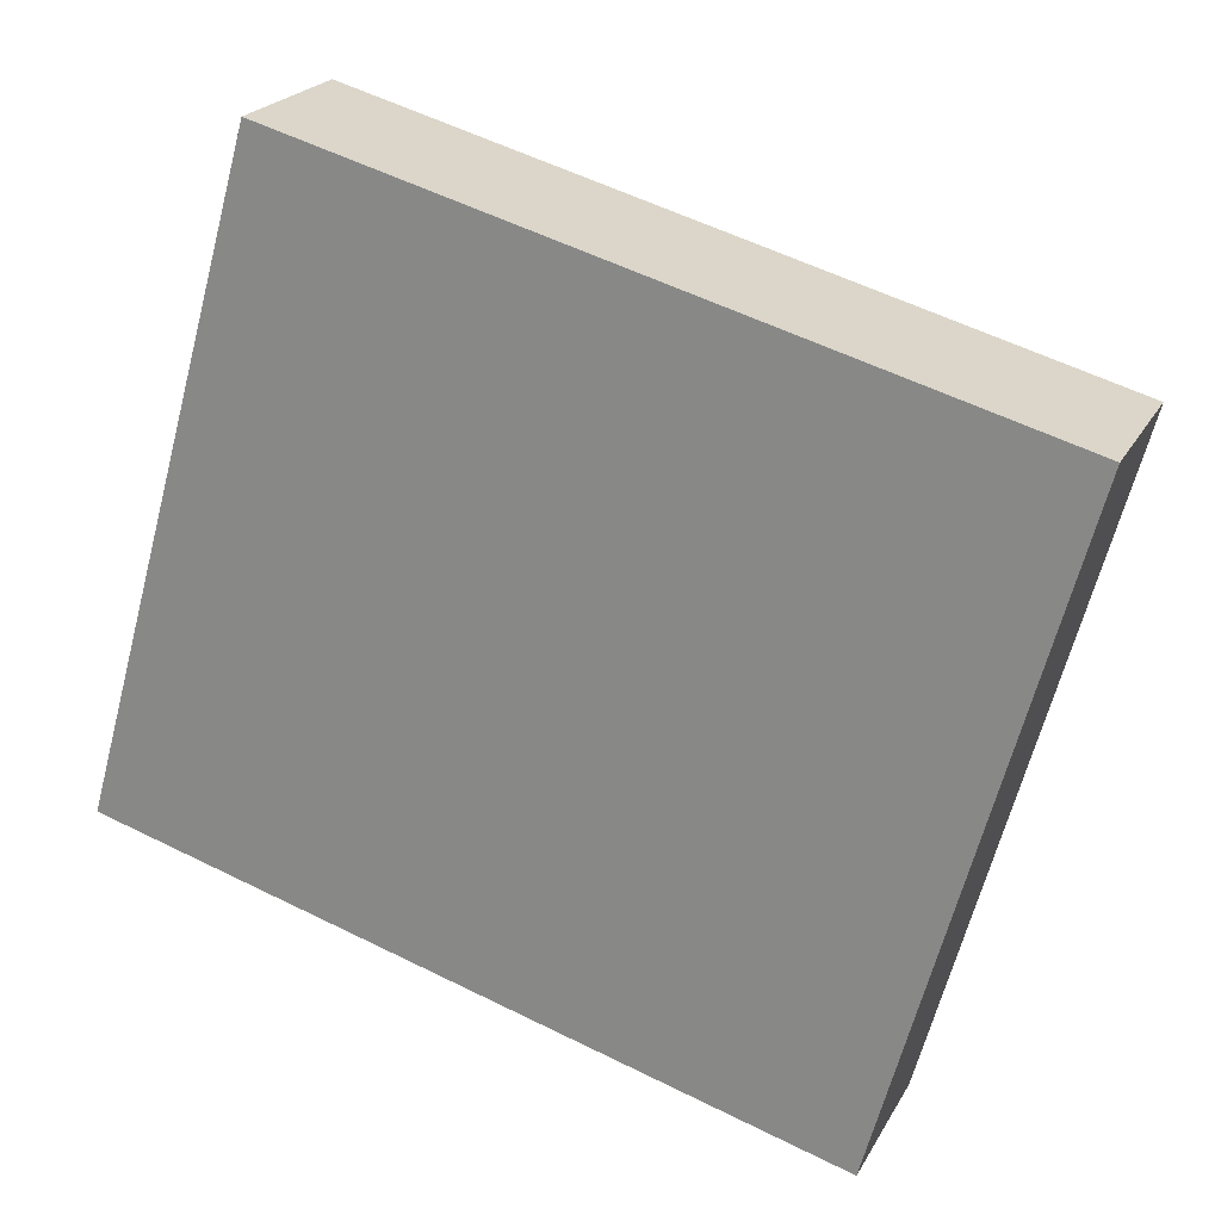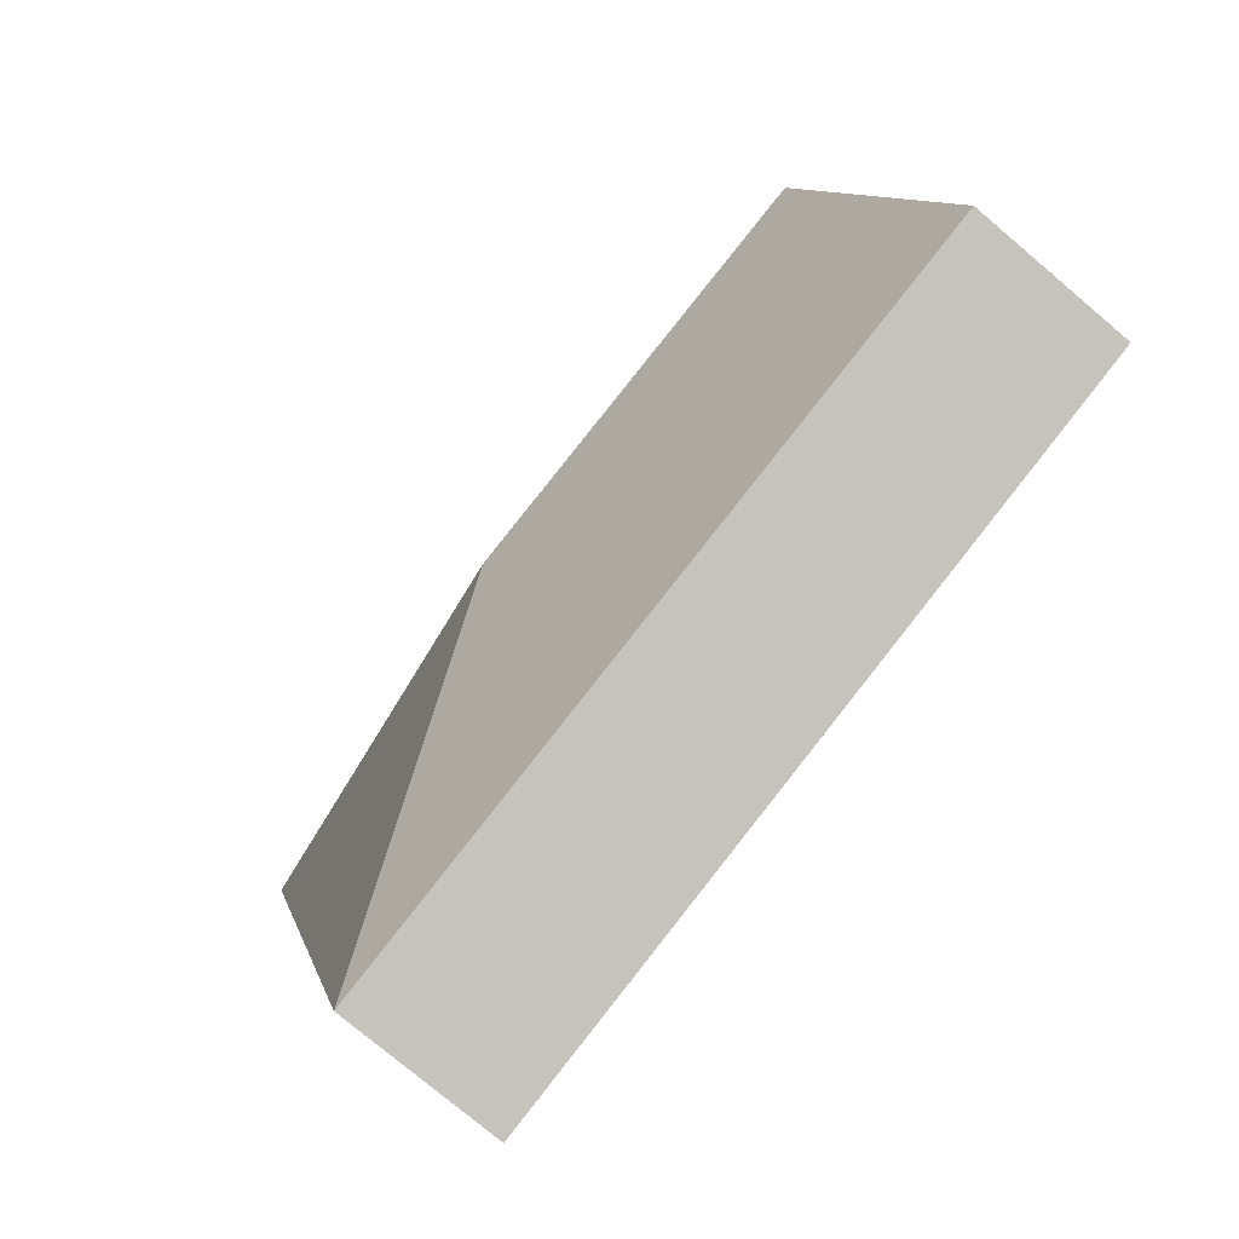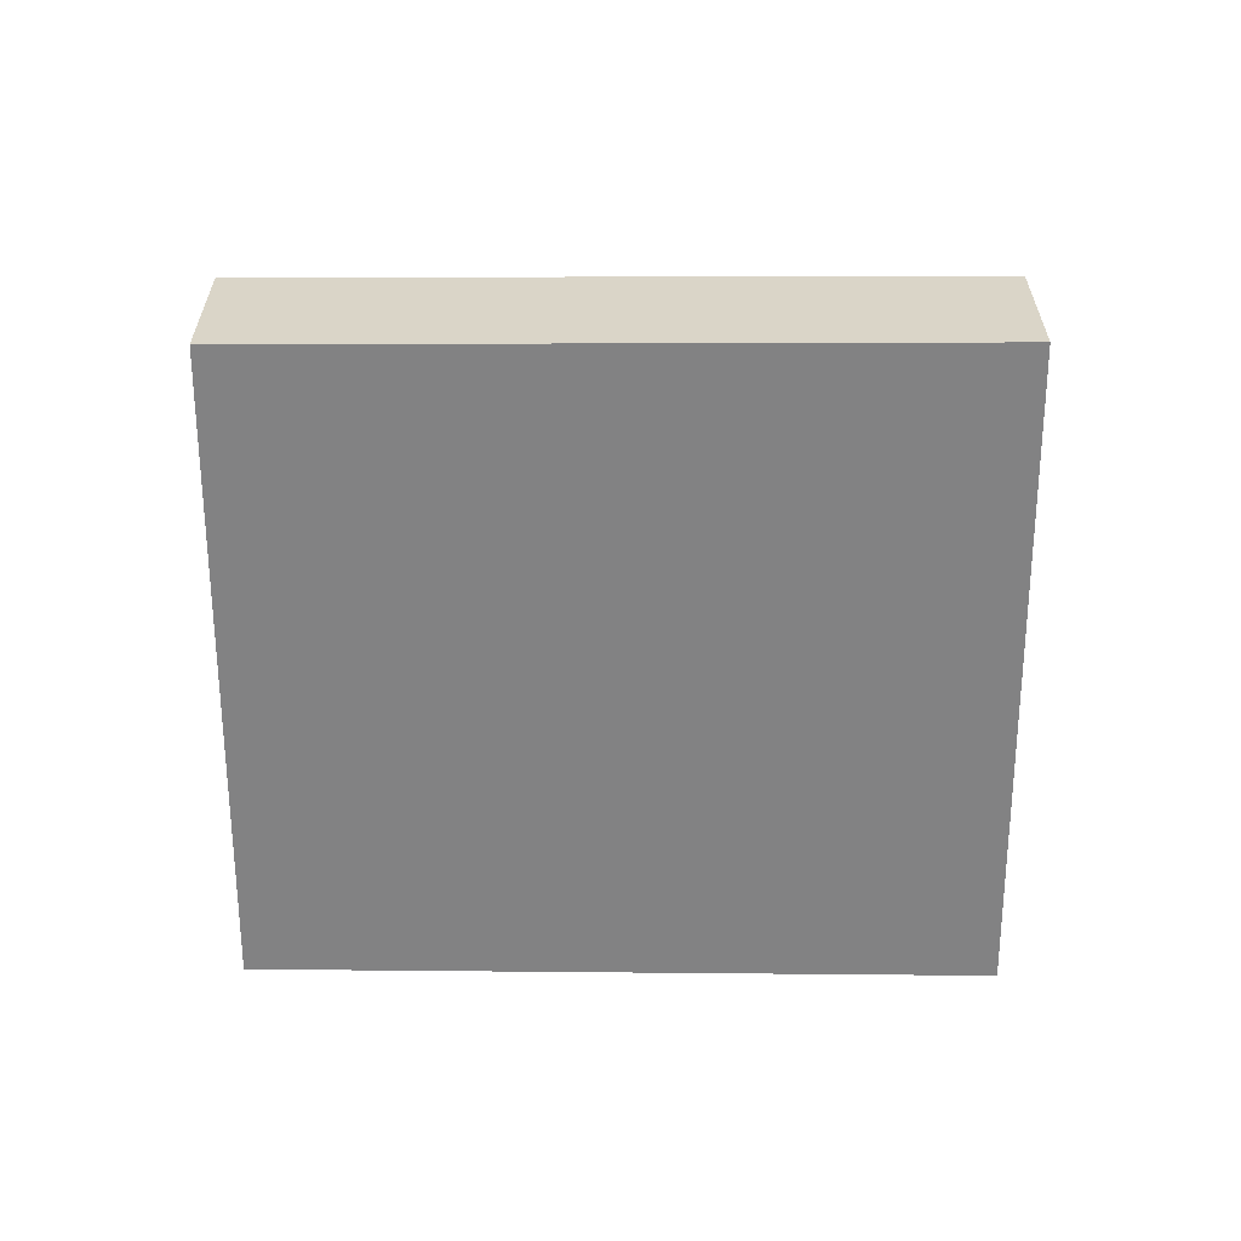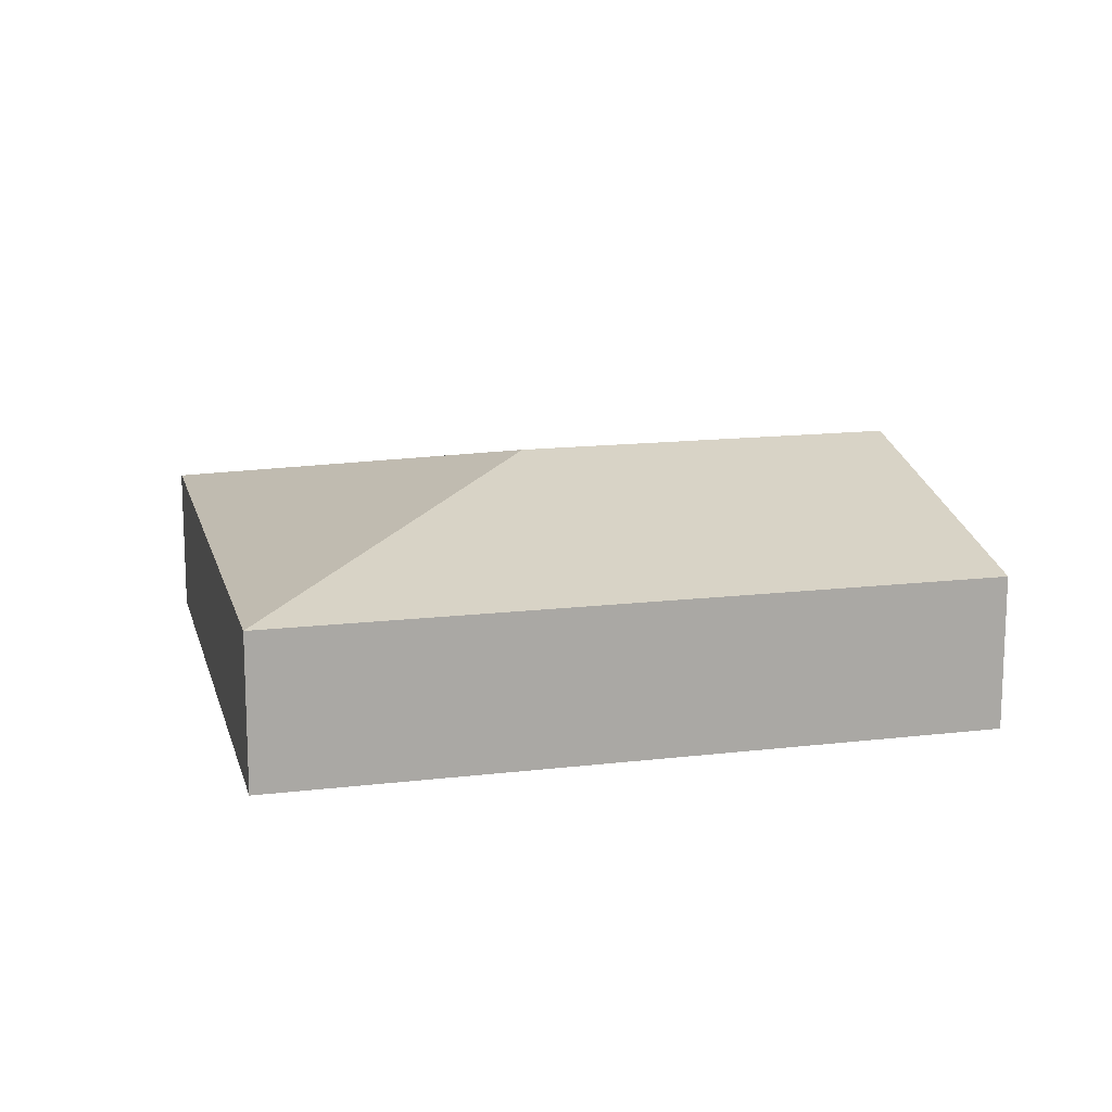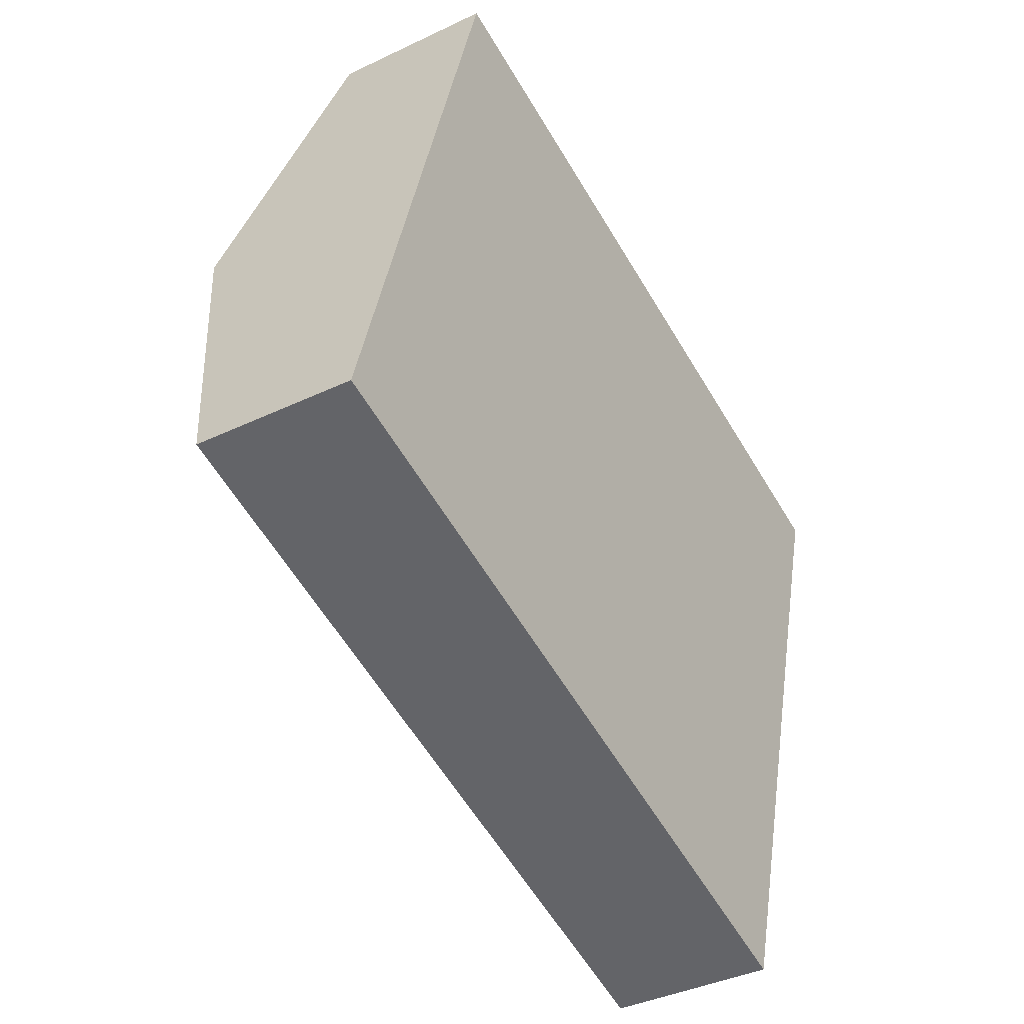
<metadata>
{"format":"obj","ext":"obj","renderer":"f3d","projection":"perspective","resolution":1024,"background":"white","views":[{"elev":22.0,"azim":21.8,"up":"+Z"},{"elev":-76.1,"azim":-130.2,"up":"+Z"},{"elev":-60.9,"azim":15.6,"up":"+Y"},{"elev":14.4,"azim":-178.5,"up":"+Y"},{"elev":-38.5,"azim":-58.8,"up":"+Z"}]}
</metadata>
<code>
v  4.331 2.125 1.871
v  0 1.403 8.591e-17
v  0.817 2.125 2.892
v  6.424 1.403 -1.868
v  8.025 1.389 3.986
v  1.625 1.411 5.753
v  8.01 1.403 3.931
v  6.424 1.144e-16 -1.868
v  0 0 0
v  0.817 -1.771e-16 2.892
v  1.625 -3.523e-16 5.753
v  8.025 -2.441e-16 3.986
v  8.01 -2.407e-16 3.931
g defaultobject
f 1 2 3
f 2 1 4
f 5 3 6
f 3 5 1
f 1 5 7
f 1 7 4
f 8 2 4
f 2 8 9
f 9 3 2
f 3 9 10
f 3 10 6
f 6 10 11
f 11 5 6
f 5 11 12
f 7 8 4
f 8 7 5
f 8 5 13
f 13 5 12
f 13 9 8
f 9 13 10
f 10 13 11
f 11 13 12

</code>
